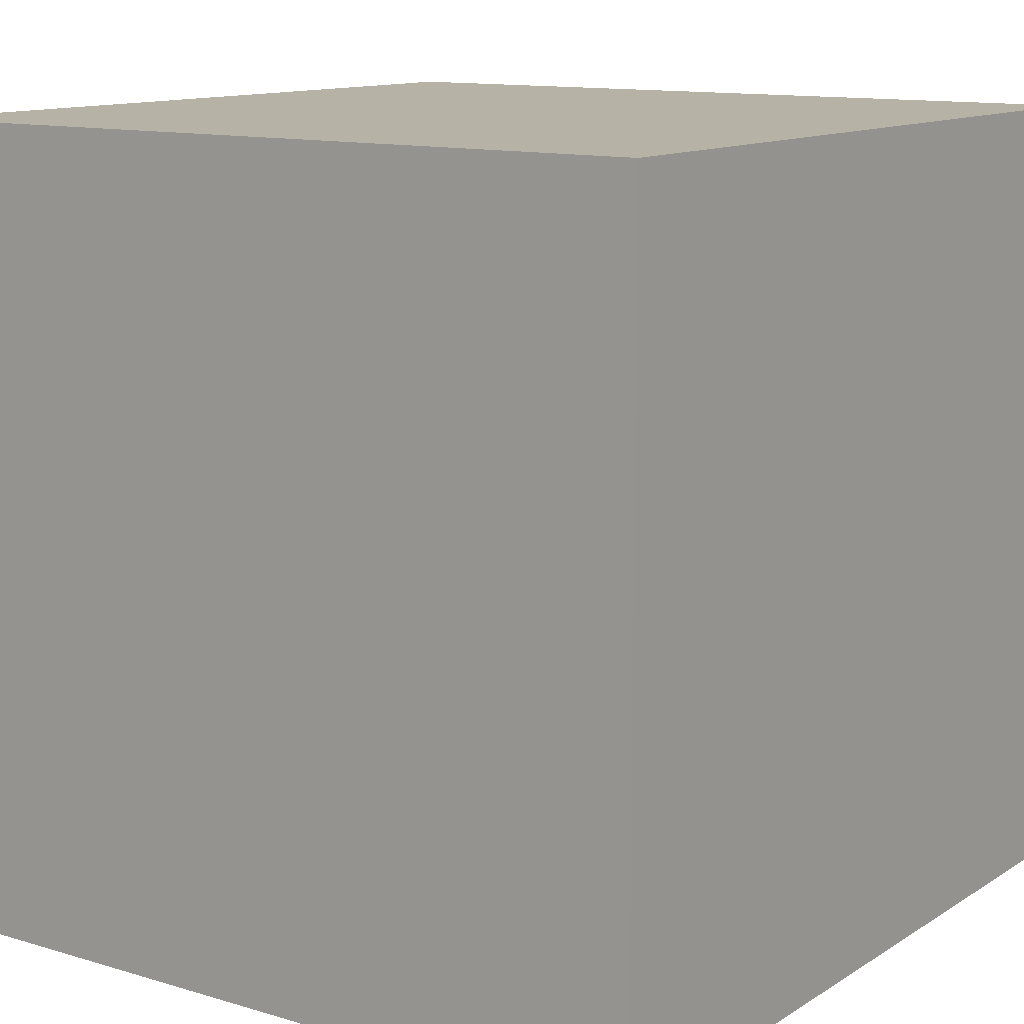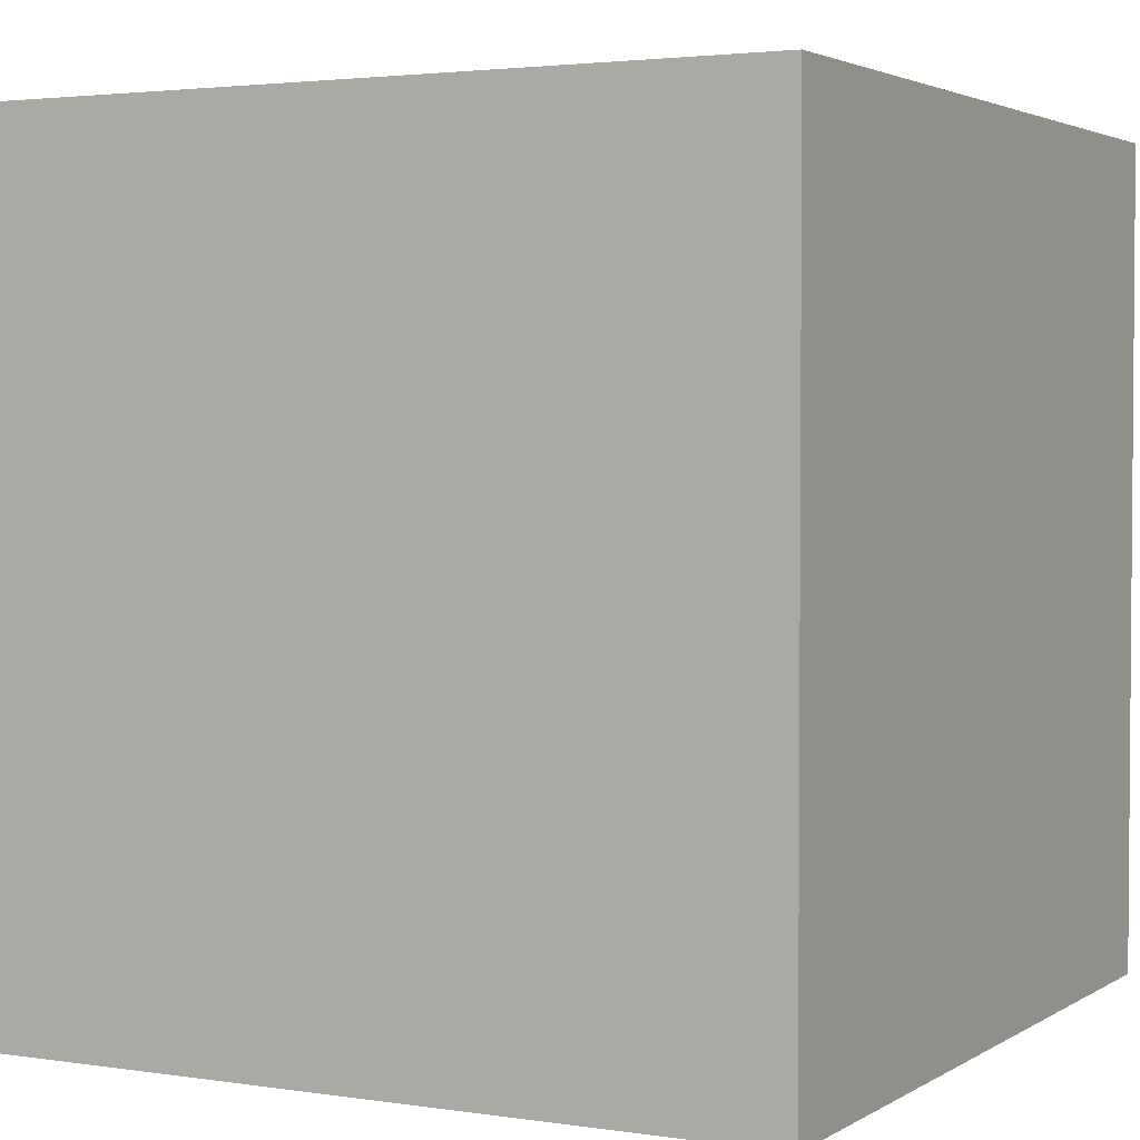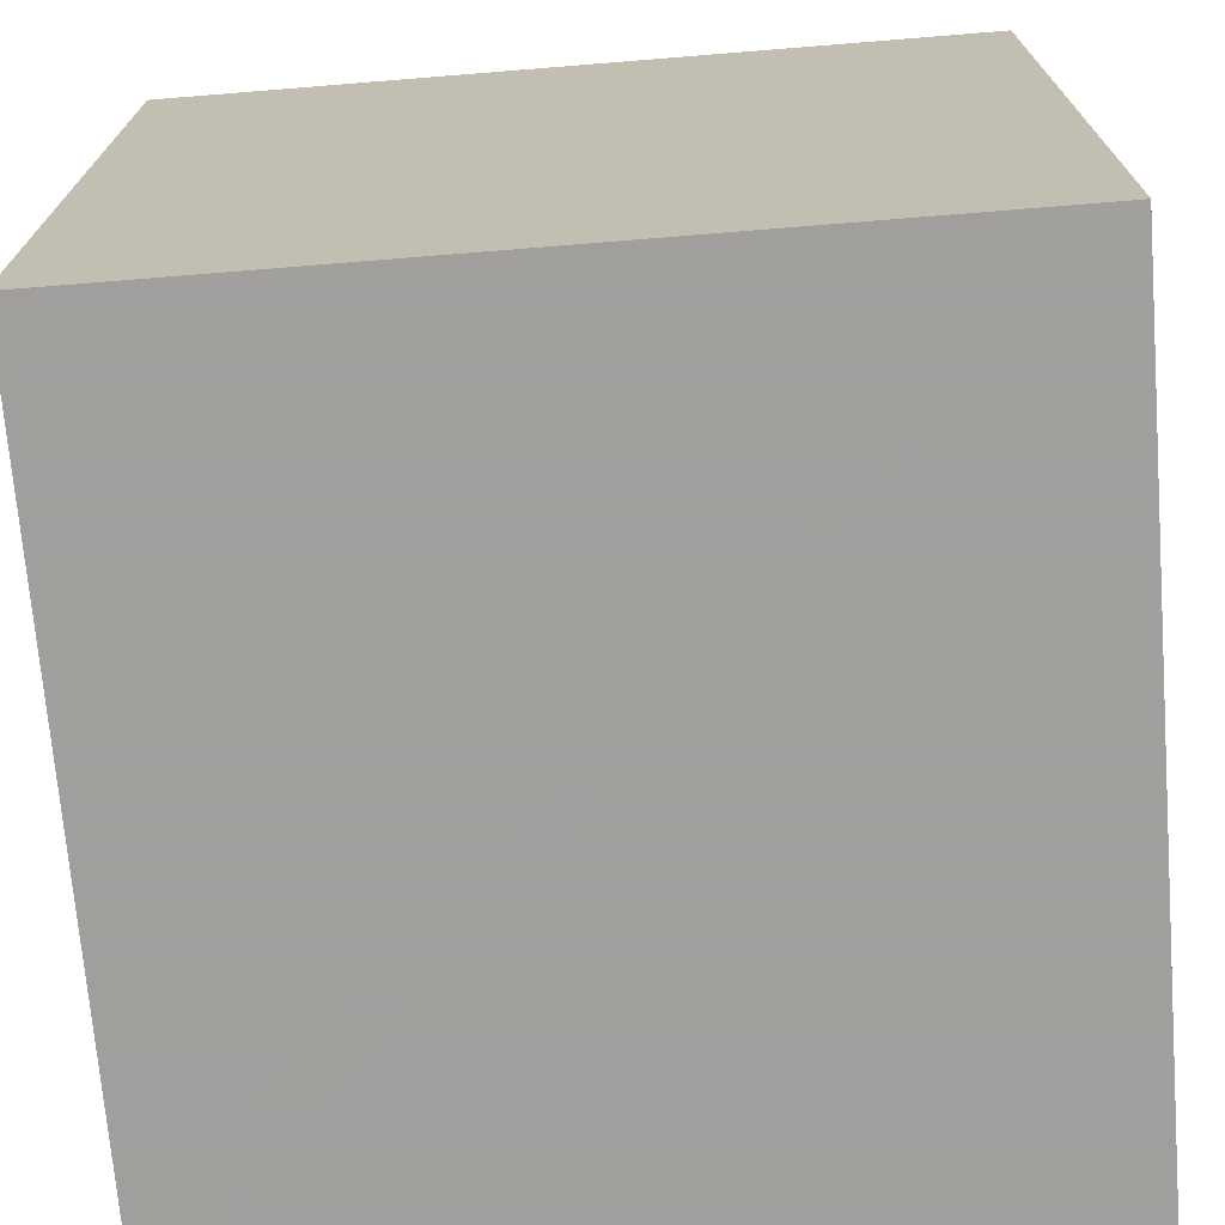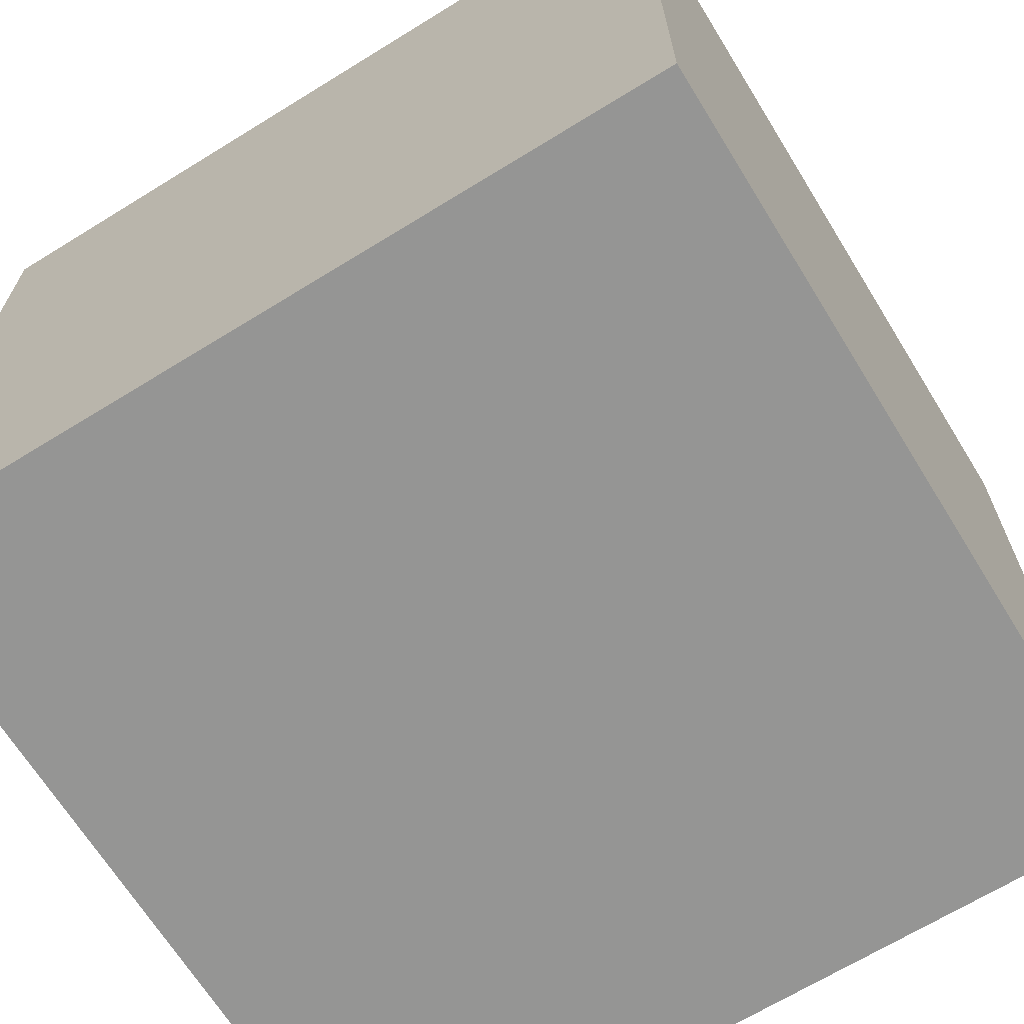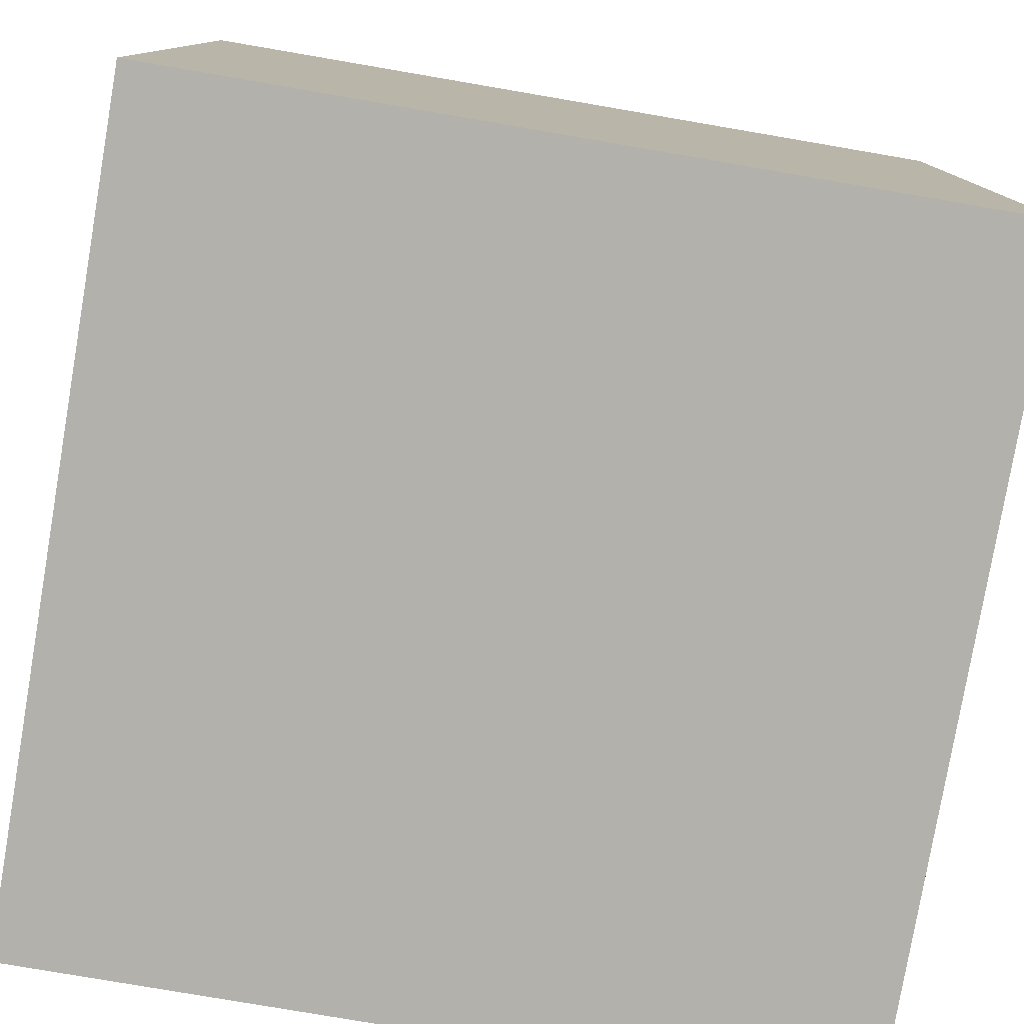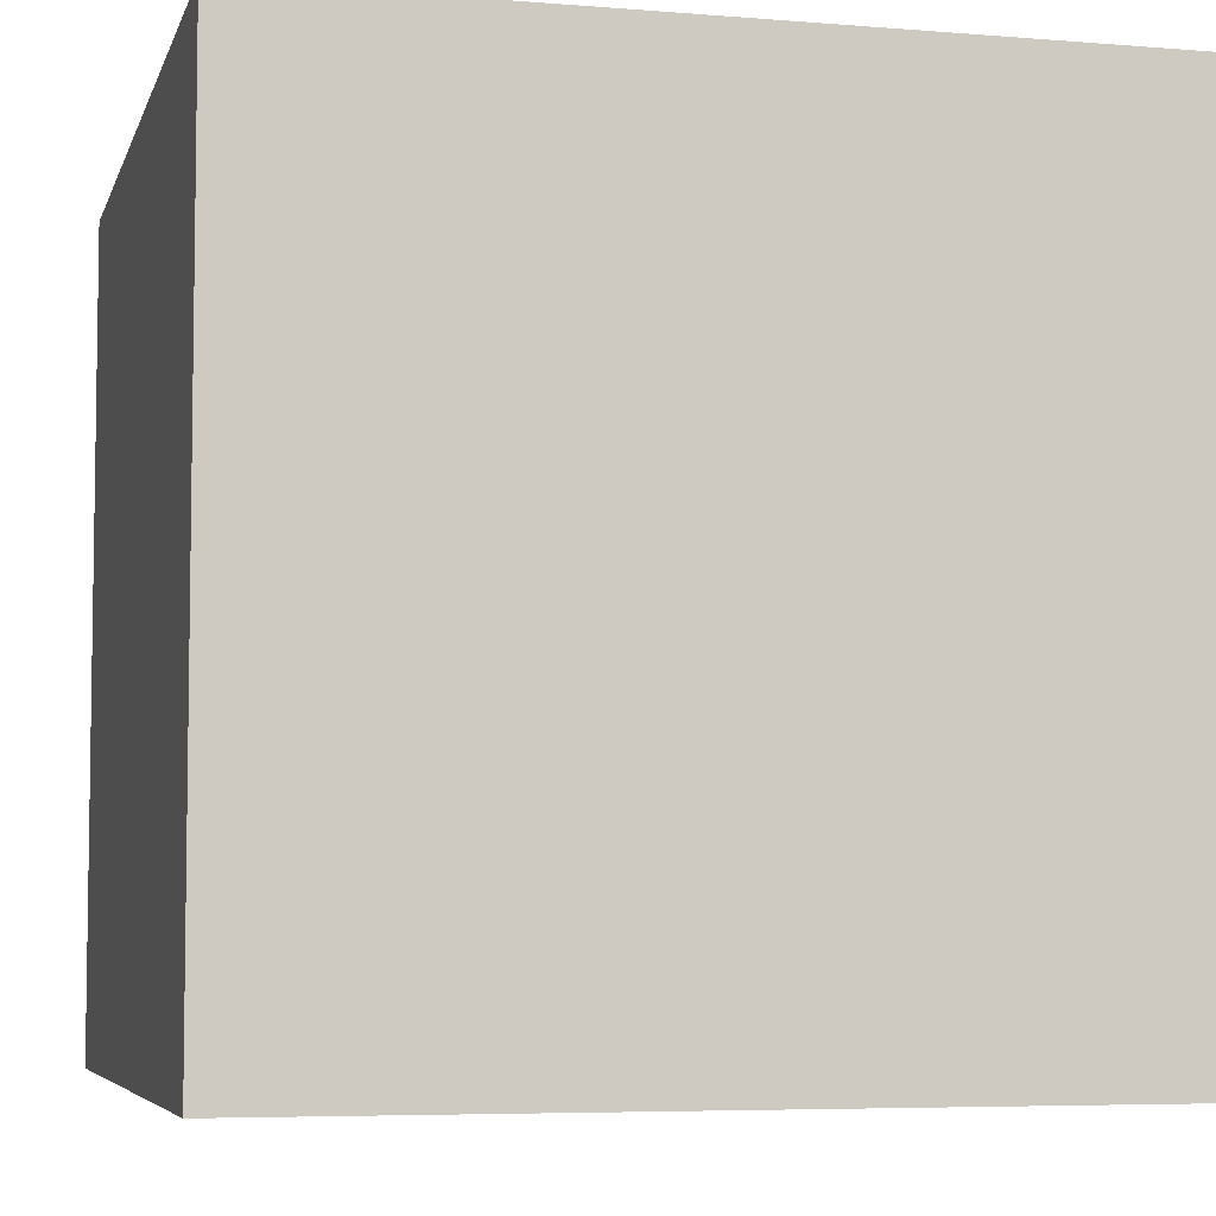
<metadata>
{"format":"obj","ext":"obj","renderer":"f3d","projection":"perspective","resolution":1024,"background":"white","views":[{"elev":12.2,"azim":125.1,"up":"+Y"},{"elev":2.8,"azim":27.9,"up":"+Z"},{"elev":-71.5,"azim":-85.4,"up":"+Y"},{"elev":-67.4,"azim":-58.3,"up":"+Y"},{"elev":-78.9,"azim":80.3,"up":"+Z"},{"elev":-5.8,"azim":75.9,"up":"+Y"}]}
</metadata>
<code>
v  1  1 -1
v  1 -1 -1
v  1  1  1
v  1 -1  1
v -1  1 -1
v -1 -1 -1
v -1  1  1
v -1 -1  1
f 1 2 4
f 1 4 3
f 1 3 7
f 1 7 5
f 1 5 6
f 1 6 2
f 2 6 8
f 2 8 4
f 3 4 8
f 3 8 7
f 5 7 8
f 5 8 6

</code>
